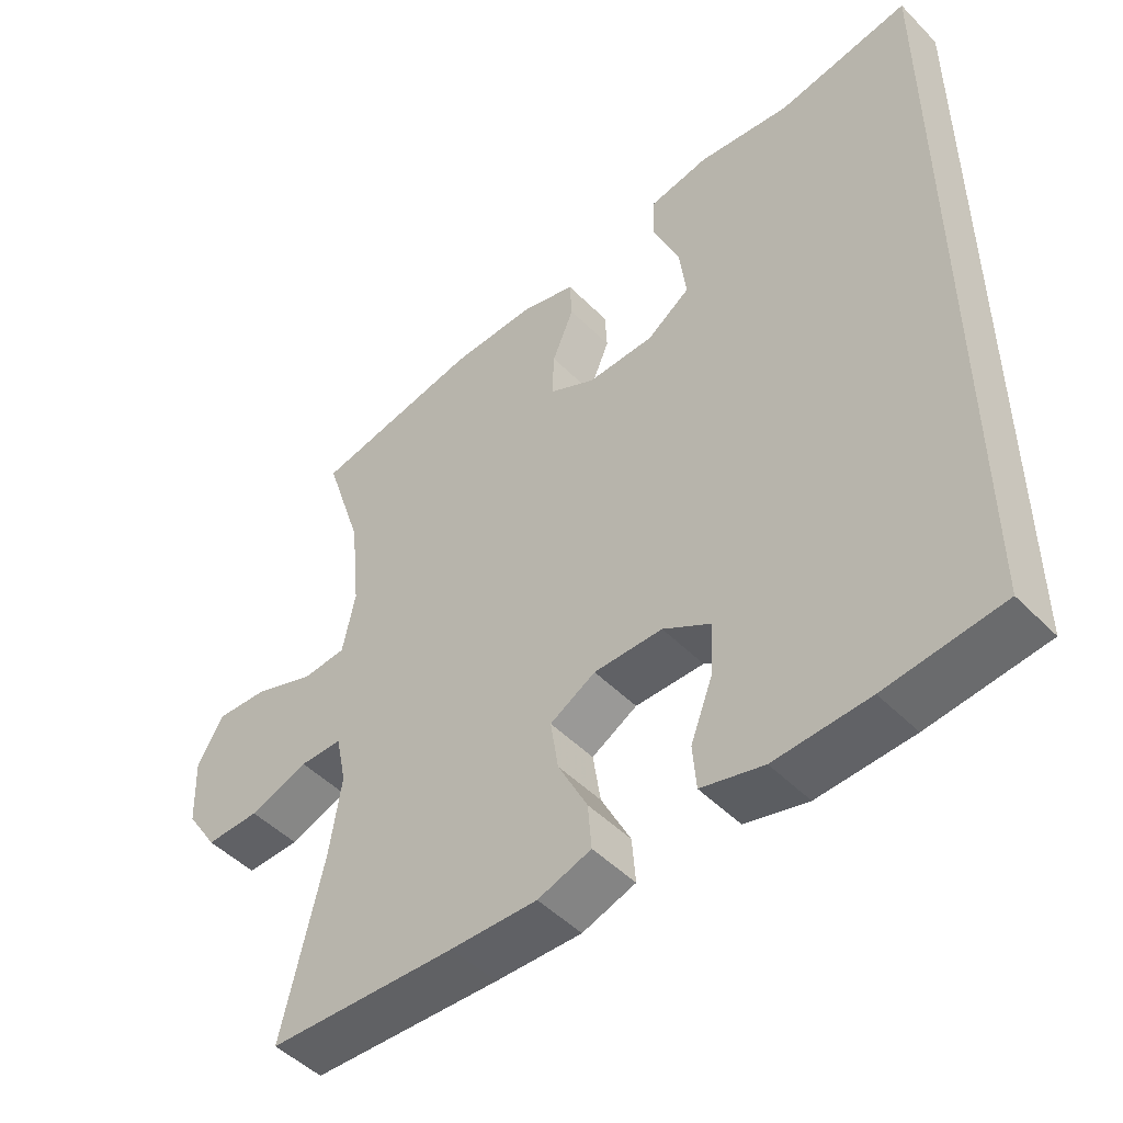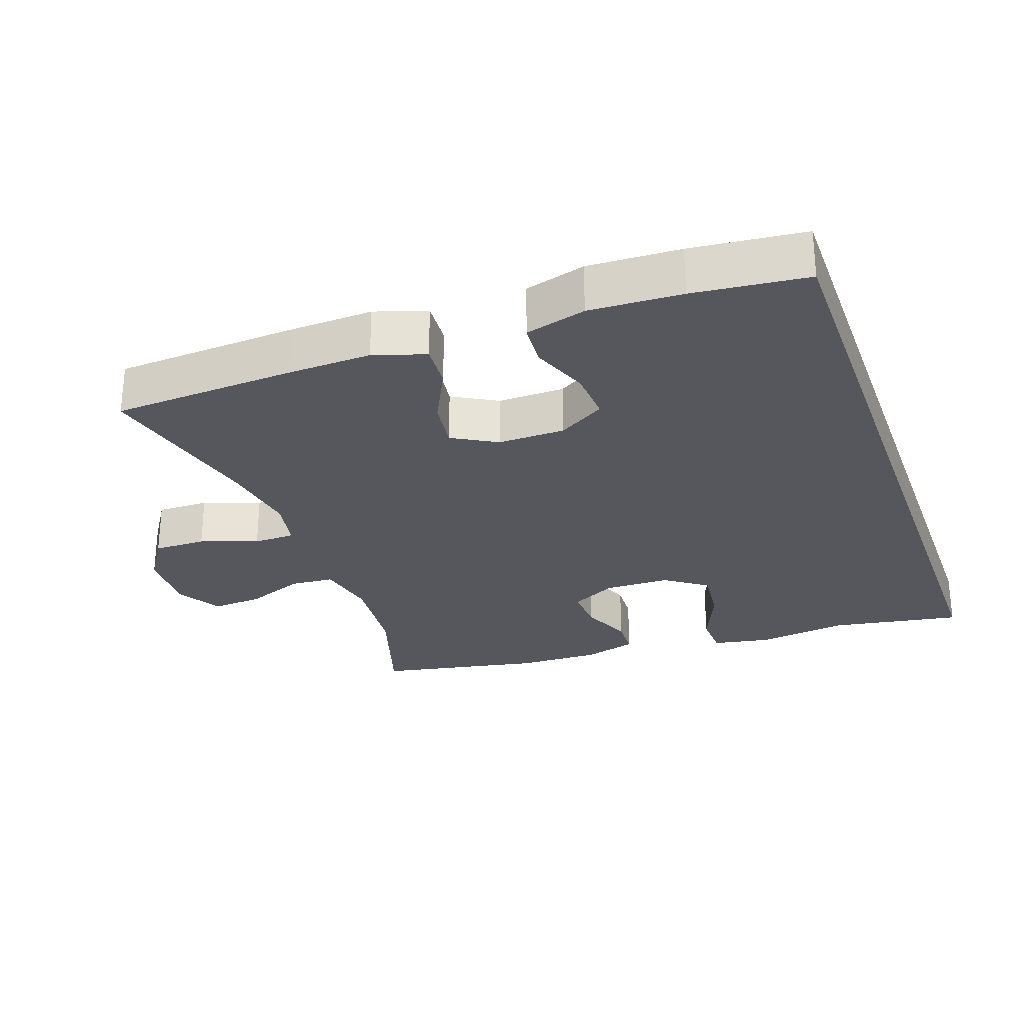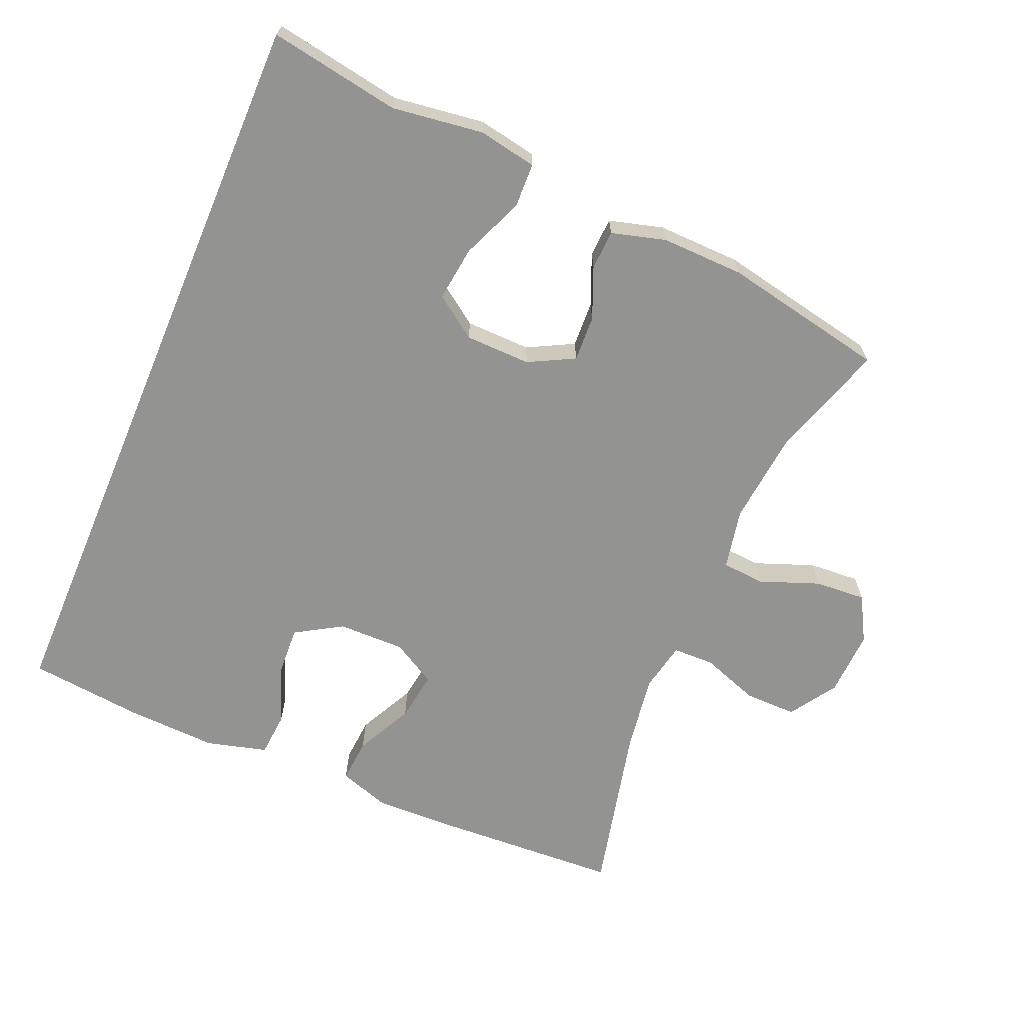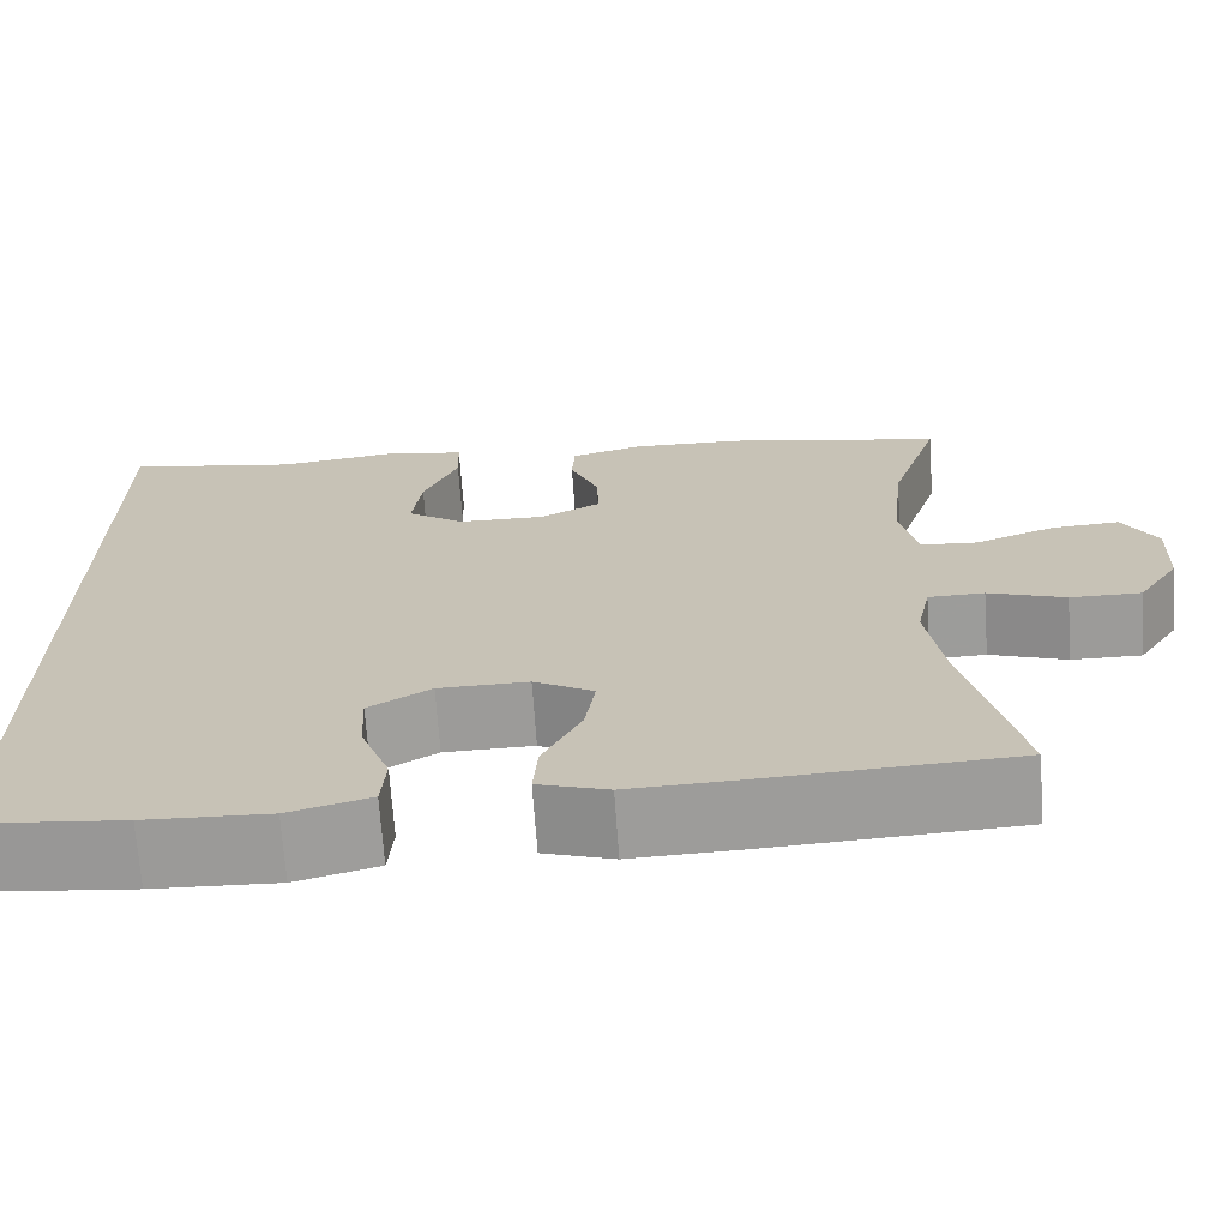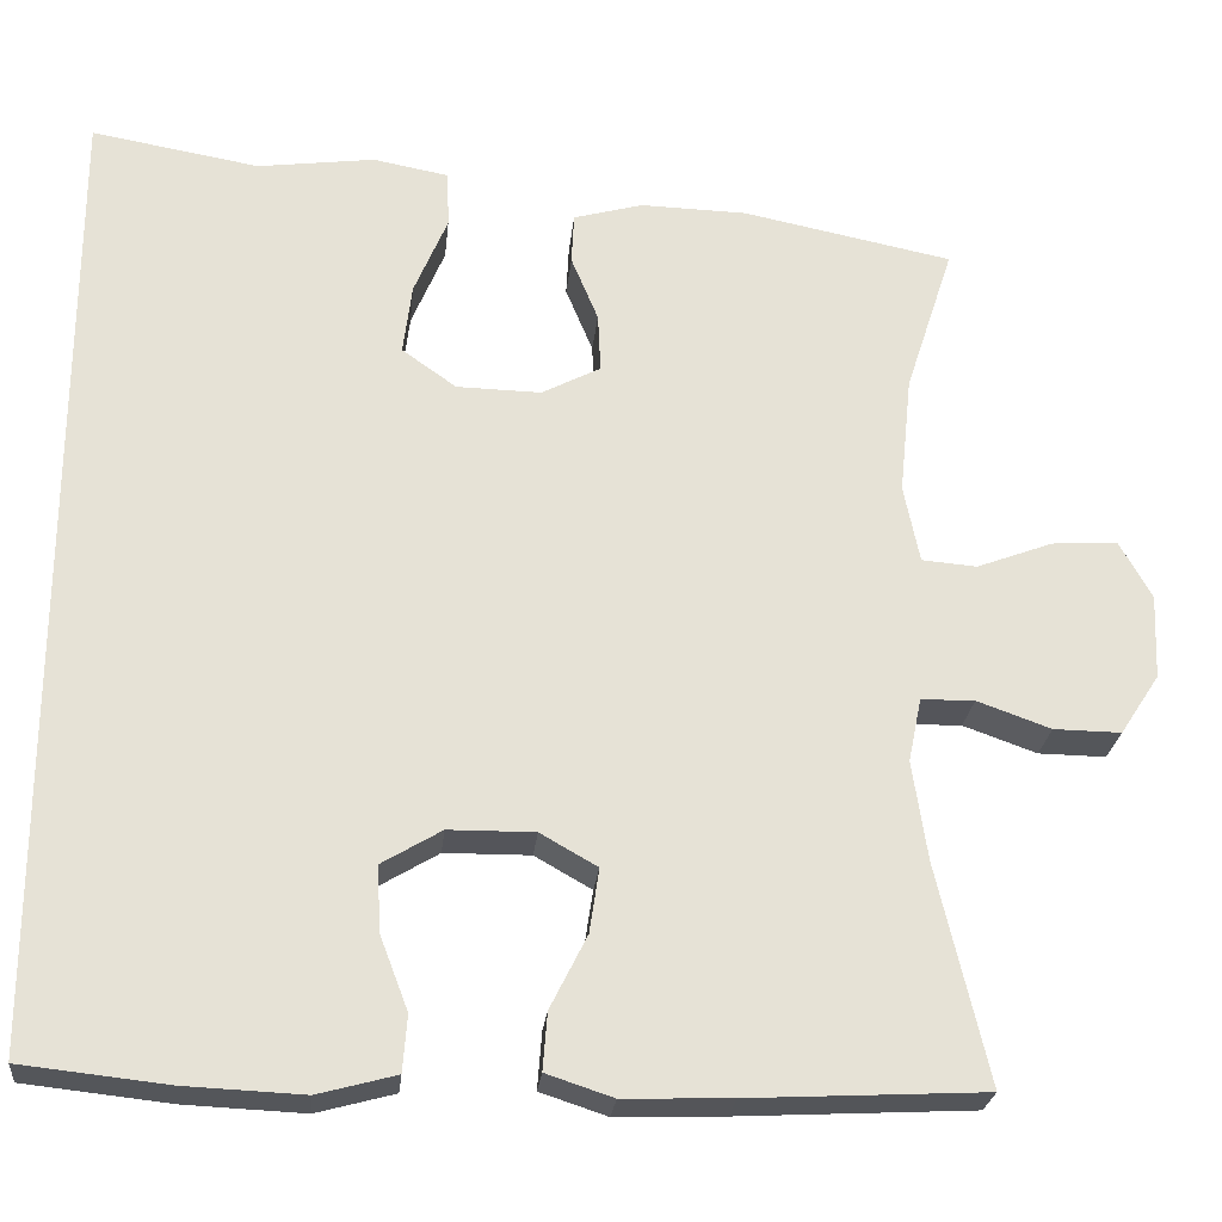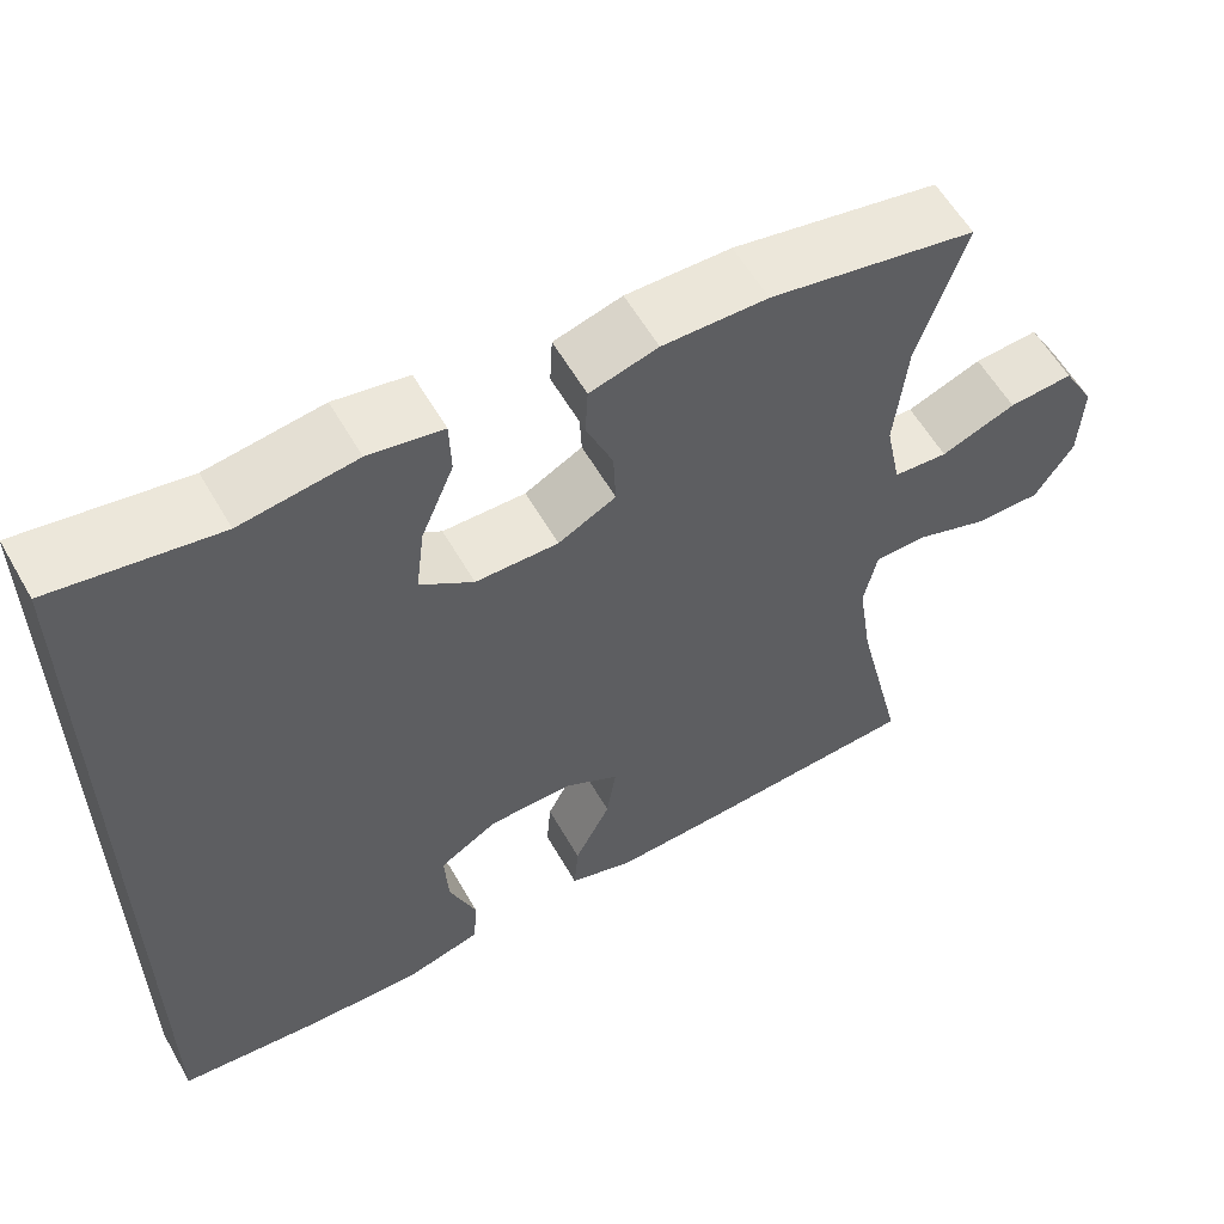
<metadata>
{"format":"obj","ext":"obj","renderer":"f3d","projection":"perspective","resolution":1024,"background":"white","views":[{"elev":-48.8,"azim":-138.0,"up":"+Z"},{"elev":-27.5,"azim":-160.2,"up":"+Y"},{"elev":-66.7,"azim":-23.0,"up":"+Y"},{"elev":-69.8,"azim":4.0,"up":"+Z"},{"elev":-25.1,"azim":-5.8,"up":"+Z"},{"elev":58.7,"azim":-29.7,"up":"+Z"}]}
</metadata>
<code>
v 0.5 0.07 0.5
v 0.445 0.07 0.33
v 0.431 0.07 0.194
v 0.449 0.07 0.105
v 0.512 0.07 0.1
v 0.599 0.07 0.133
v 0.674 0.07 0.138
v 0.711 0.07 0.072
v 0.707 0.07 -0.025
v 0.662 0.07 -0.094
v 0.585 0.07 -0.093
v 0.501 0.07 -0.063
v 0.44 0.07 -0.064
v 0.425 0.07 -0.137
v 0.442 0.07 -0.251
v 0.5 0.07 -0.5
v 0.231 0.07 -0.514
v 0.108 0.07 -0.518
v 0.032 0.07 -0.493
v 0.037 0.07 -0.428
v 0.079 0.07 -0.344
v 0.09 0.07 -0.271
v 0.025 0.07 -0.234
v -0.073 0.07 -0.235
v -0.141 0.07 -0.276
v -0.137 0.07 -0.351
v -0.105 0.07 -0.435
v -0.11 0.07 -0.499
v -0.199 0.07 -0.523
v -0.334 0.07 -0.517
v -0.5 0.07 -0.499
v -0.5 0.07 0.608
v -0.309 0.07 0.575
v -0.175 0.07 0.593
v -0.089 0.07 0.577
v -0.087 0.07 0.512
v -0.125 0.07 0.421
v -0.135 0.07 0.34
v -0.073 0.07 0.296
v 0.023 0.07 0.294
v 0.09 0.07 0.329
v 0.087 0.07 0.396
v 0.056 0.07 0.471
v 0.059 0.07 0.529
v 0.138 0.07 0.551
v 0.26 0.07 0.548
v 0.5 0 0.5
v 0.445 0 0.33
v 0.431 0 0.194
v 0.449 0 0.105
v 0.512 0 0.1
v 0.599 0 0.133
v 0.674 0 0.138
v 0.711 0 0.072
v 0.707 0 -0.025
v 0.662 0 -0.094
v 0.585 0 -0.093
v 0.501 0 -0.063
v 0.44 0 -0.064
v 0.425 0 -0.137
v 0.442 0 -0.251
v 0.5 0 -0.5
v 0.231 0 -0.514
v 0.108 0 -0.518
v 0.032 0 -0.493
v 0.037 0 -0.428
v 0.079 0 -0.344
v 0.09 0 -0.271
v 0.025 0 -0.234
v -0.073 0 -0.235
v -0.141 0 -0.276
v -0.137 0 -0.351
v -0.105 0 -0.435
v -0.11 0 -0.499
v -0.199 0 -0.523
v -0.334 0 -0.517
v -0.5 0 -0.499
v -0.5 0 0.608
v -0.309 0 0.575
v -0.175 0 0.593
v -0.089 0 0.577
v -0.087 0 0.512
v -0.125 0 0.421
v -0.135 0 0.34
v -0.073 0 0.296
v 0.023 0 0.294
v 0.09 0 0.329
v 0.087 0 0.396
v 0.056 0 0.471
v 0.059 0 0.529
v 0.138 0 0.551
v 0.26 0 0.548
f 45 46 1 2
f 42 43 44 45
f 41 42 45 2
f 40 41 2 3
f 39 40 3 4
f 34 35 36 37
f 33 34 37 38
f 32 33 38
f 31 32 38
f 30 31 38 39
f 26 27 28 29
f 25 26 29 30
f 18 19 20 21
f 18 21 22
f 15 16 17 18
f 14 15 18 22
f 13 14 22 23
f 9 10 11 12
f 9 12 13
f 8 9 13
f 5 6 7 8
f 4 5 8 13
f 25 30 39
f 24 25 39 4
f 4 13 23 24
f 48 47 92 91
f 91 90 89 88
f 48 91 88 87
f 49 48 87 86
f 50 49 86 85
f 83 82 81 80
f 84 83 80 79
f 84 79 78
f 84 78 77
f 85 84 77 76
f 75 74 73 72
f 76 75 72 71
f 67 66 65 64
f 68 67 64
f 64 63 62 61
f 68 64 61 60
f 69 68 60 59
f 58 57 56 55
f 59 58 55
f 59 55 54
f 54 53 52 51
f 59 54 51 50
f 85 76 71
f 50 85 71 70
f 70 69 59 50
f 1 47 48 2
f 2 48 49 3
f 3 49 50 4
f 4 50 51 5
f 5 51 52 6
f 6 52 53 7
f 7 53 54 8
f 8 54 55 9
f 9 55 56 10
f 10 56 57 11
f 11 57 58 12
f 12 58 59 13
f 13 59 60 14
f 14 60 61 15
f 15 61 62 16
f 16 62 63 17
f 17 63 64 18
f 18 64 65 19
f 19 65 66 20
f 20 66 67 21
f 21 67 68 22
f 22 68 69 23
f 23 69 70 24
f 24 70 71 25
f 25 71 72 26
f 26 72 73 27
f 27 73 74 28
f 28 74 75 29
f 29 75 76 30
f 30 76 77 31
f 31 77 78 32
f 32 78 79 33
f 33 79 80 34
f 34 80 81 35
f 35 81 82 36
f 36 82 83 37
f 37 83 84 38
f 38 84 85 39
f 39 85 86 40
f 40 86 87 41
f 41 87 88 42
f 42 88 89 43
f 43 89 90 44
f 44 90 91 45
f 45 91 92 46
f 46 92 47 1

</code>
